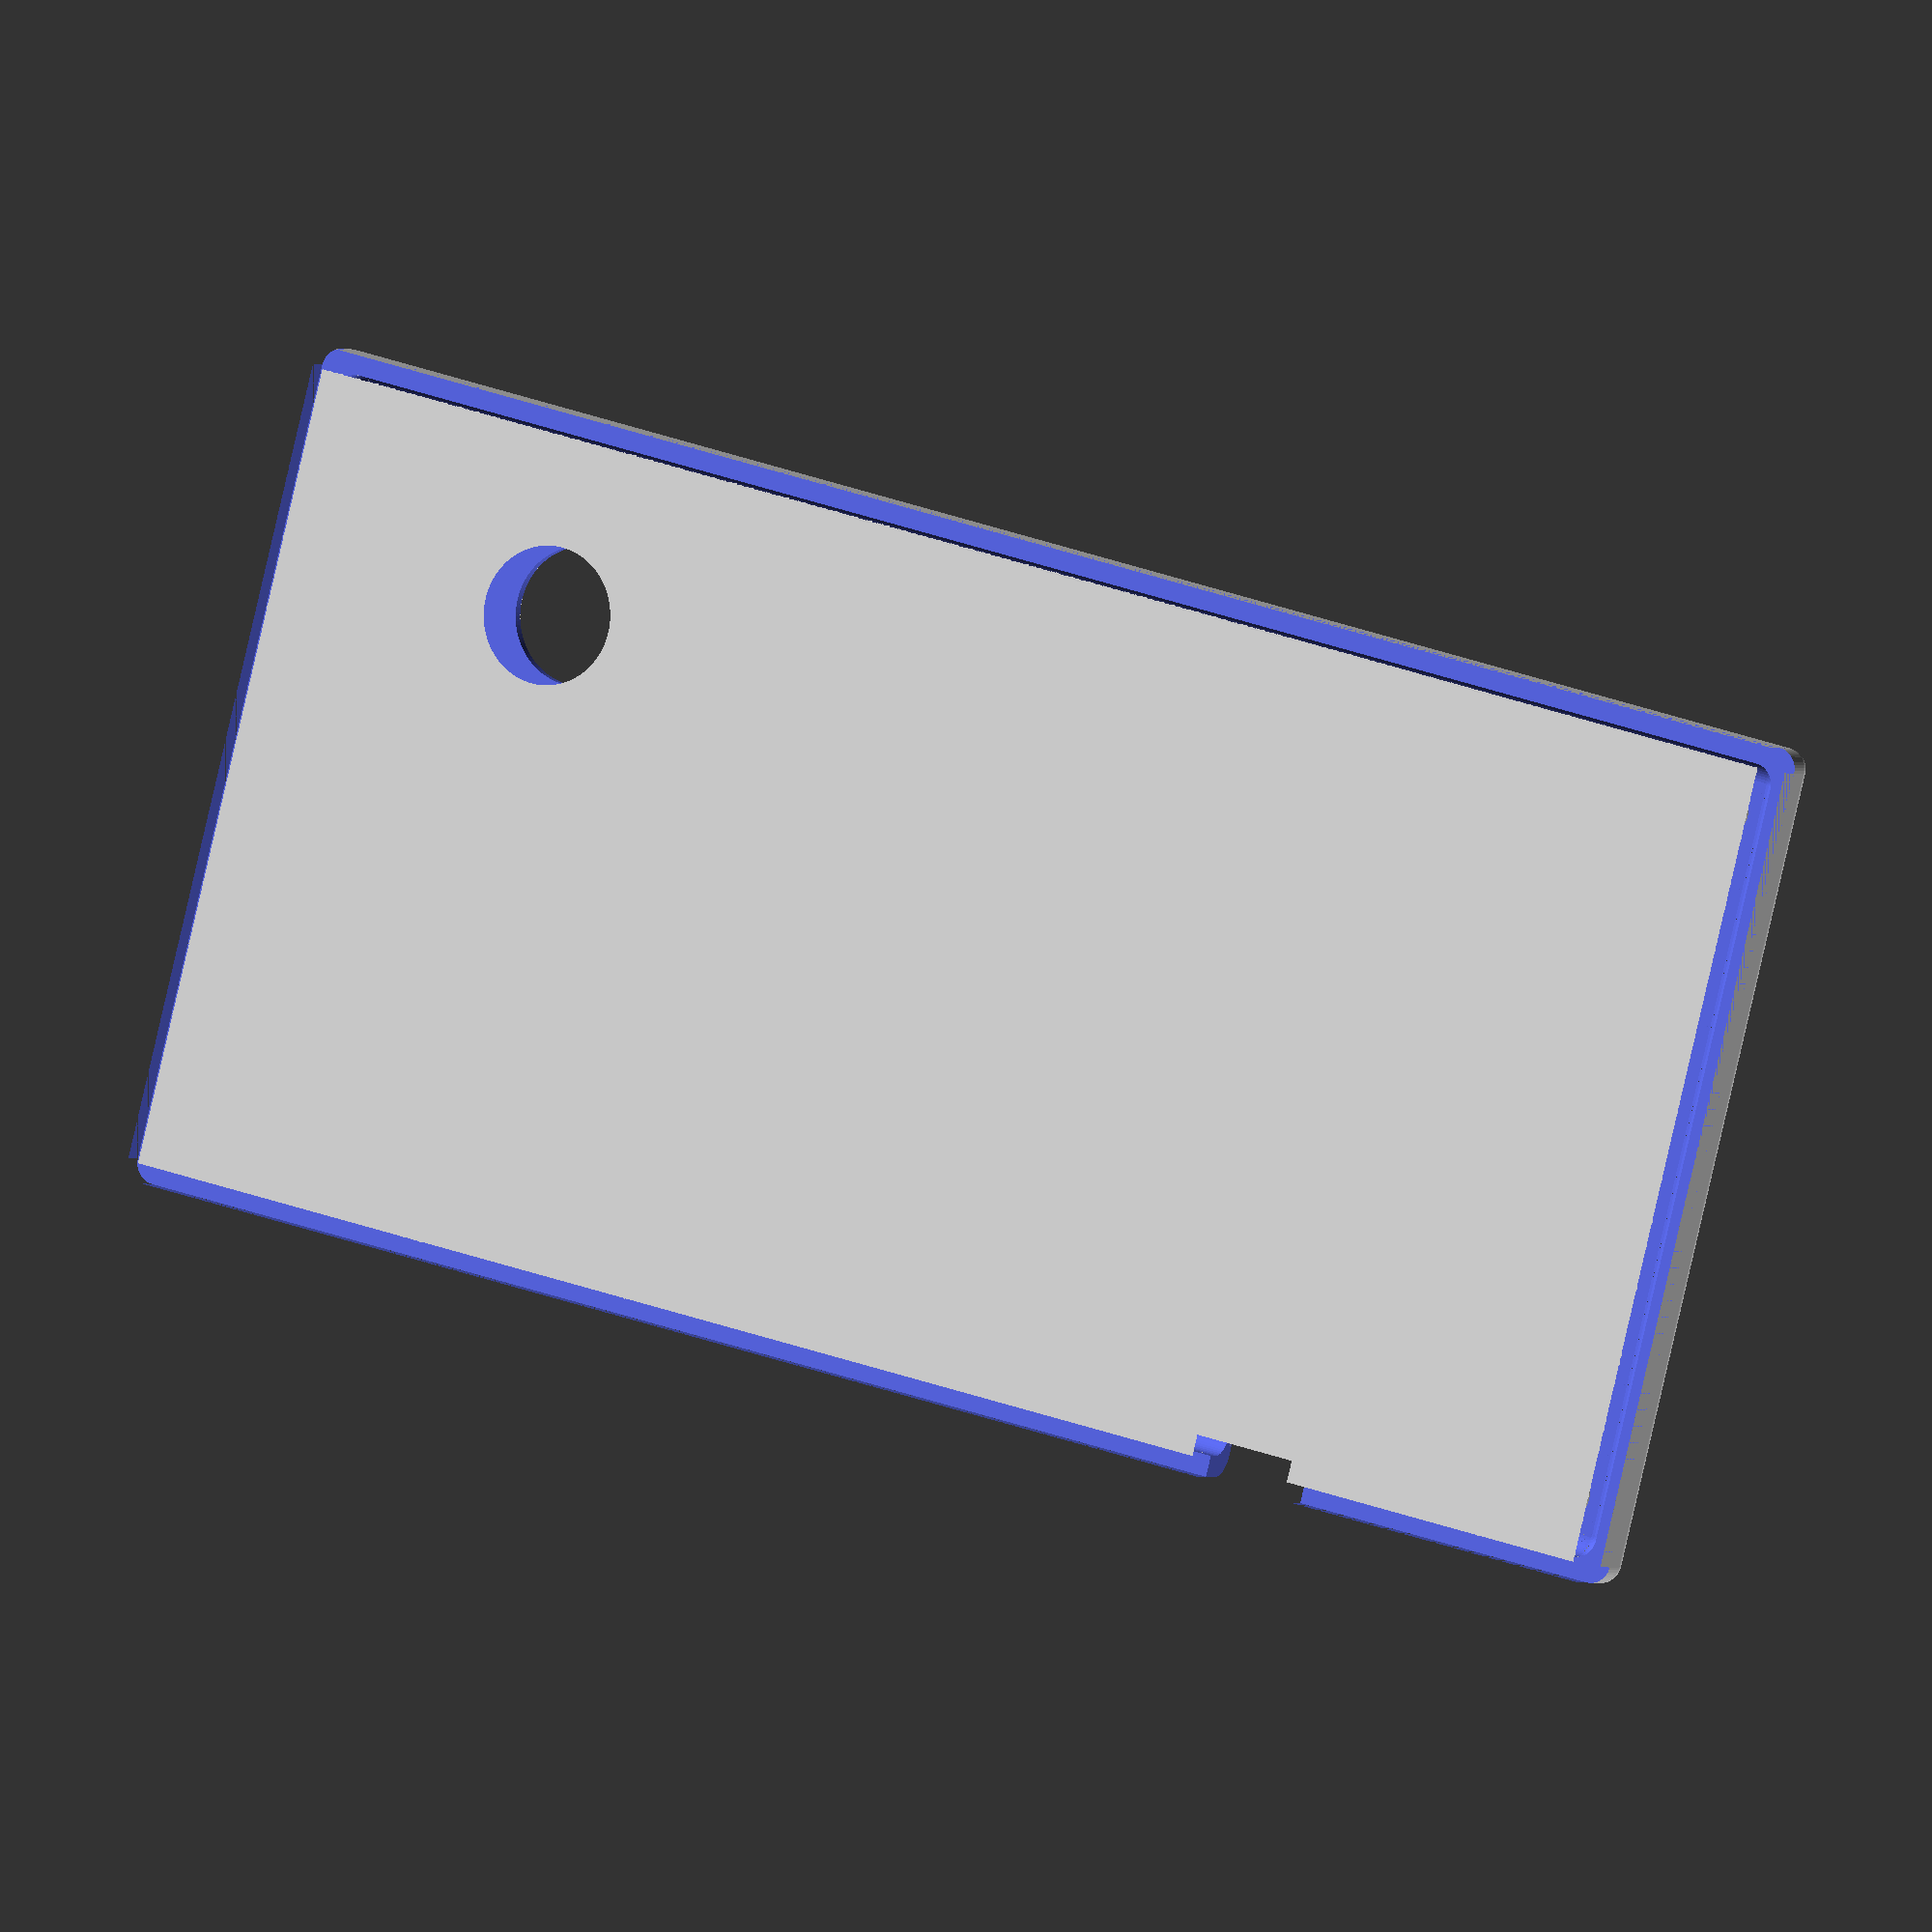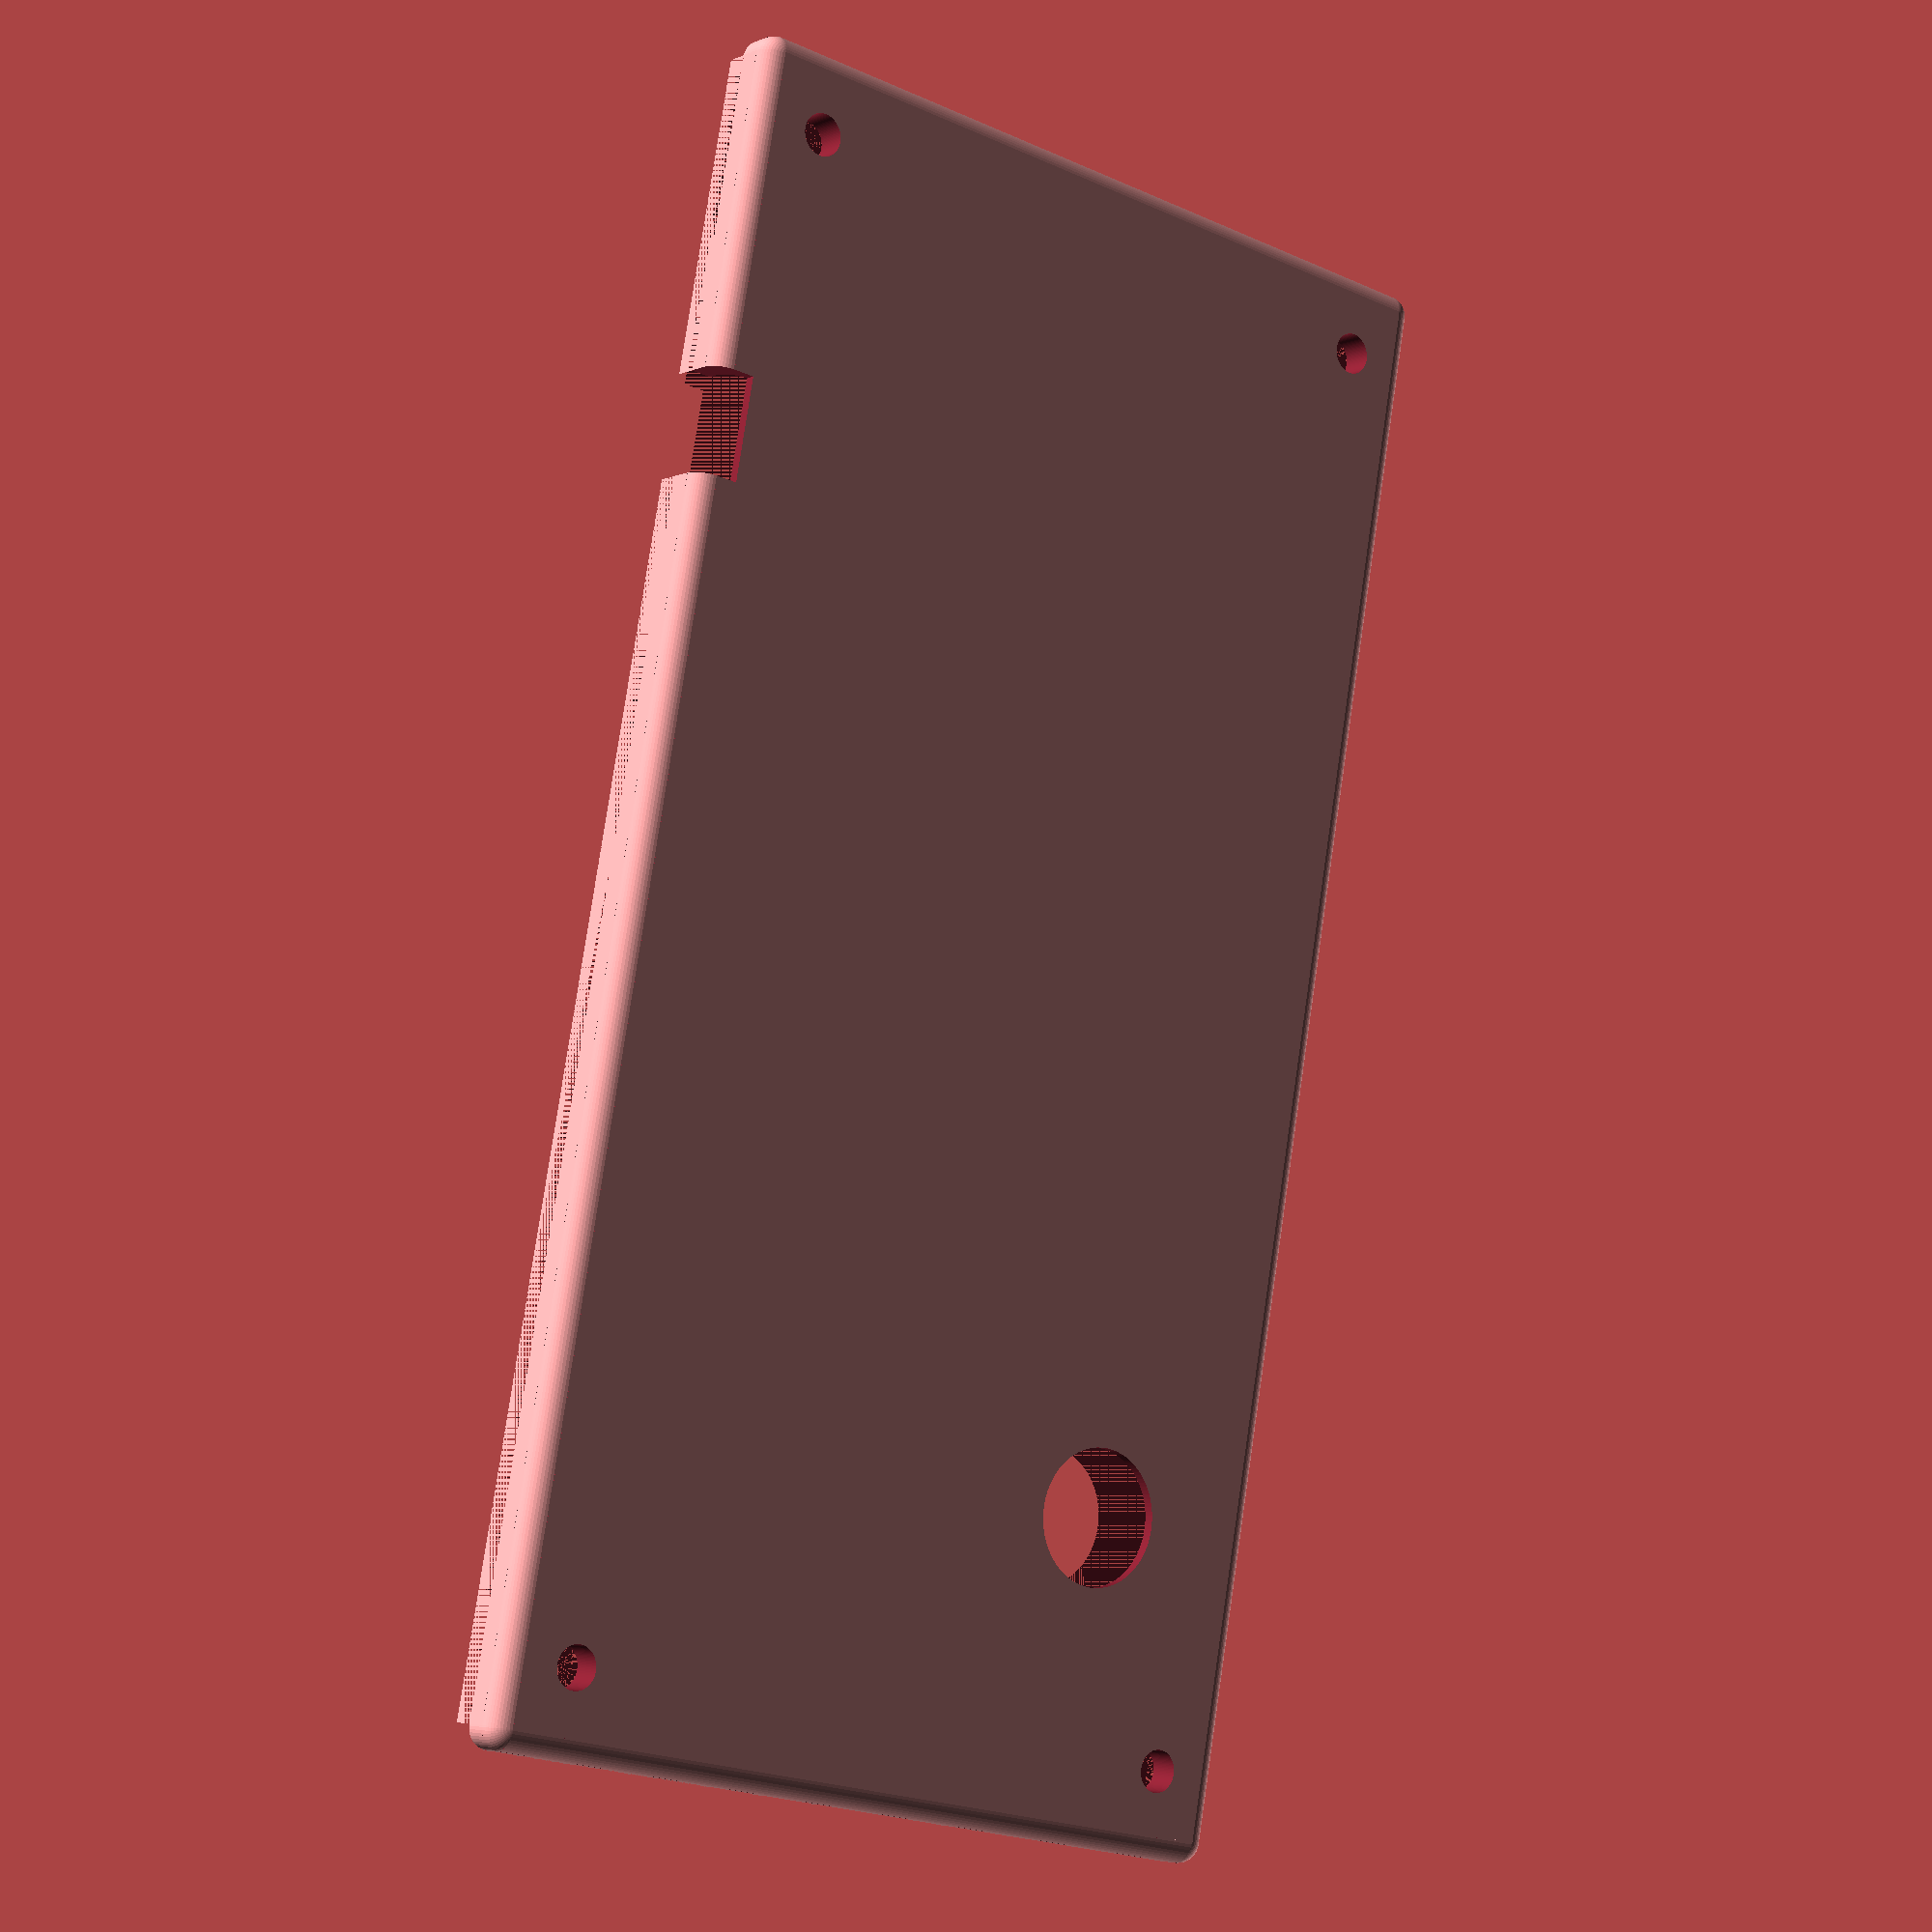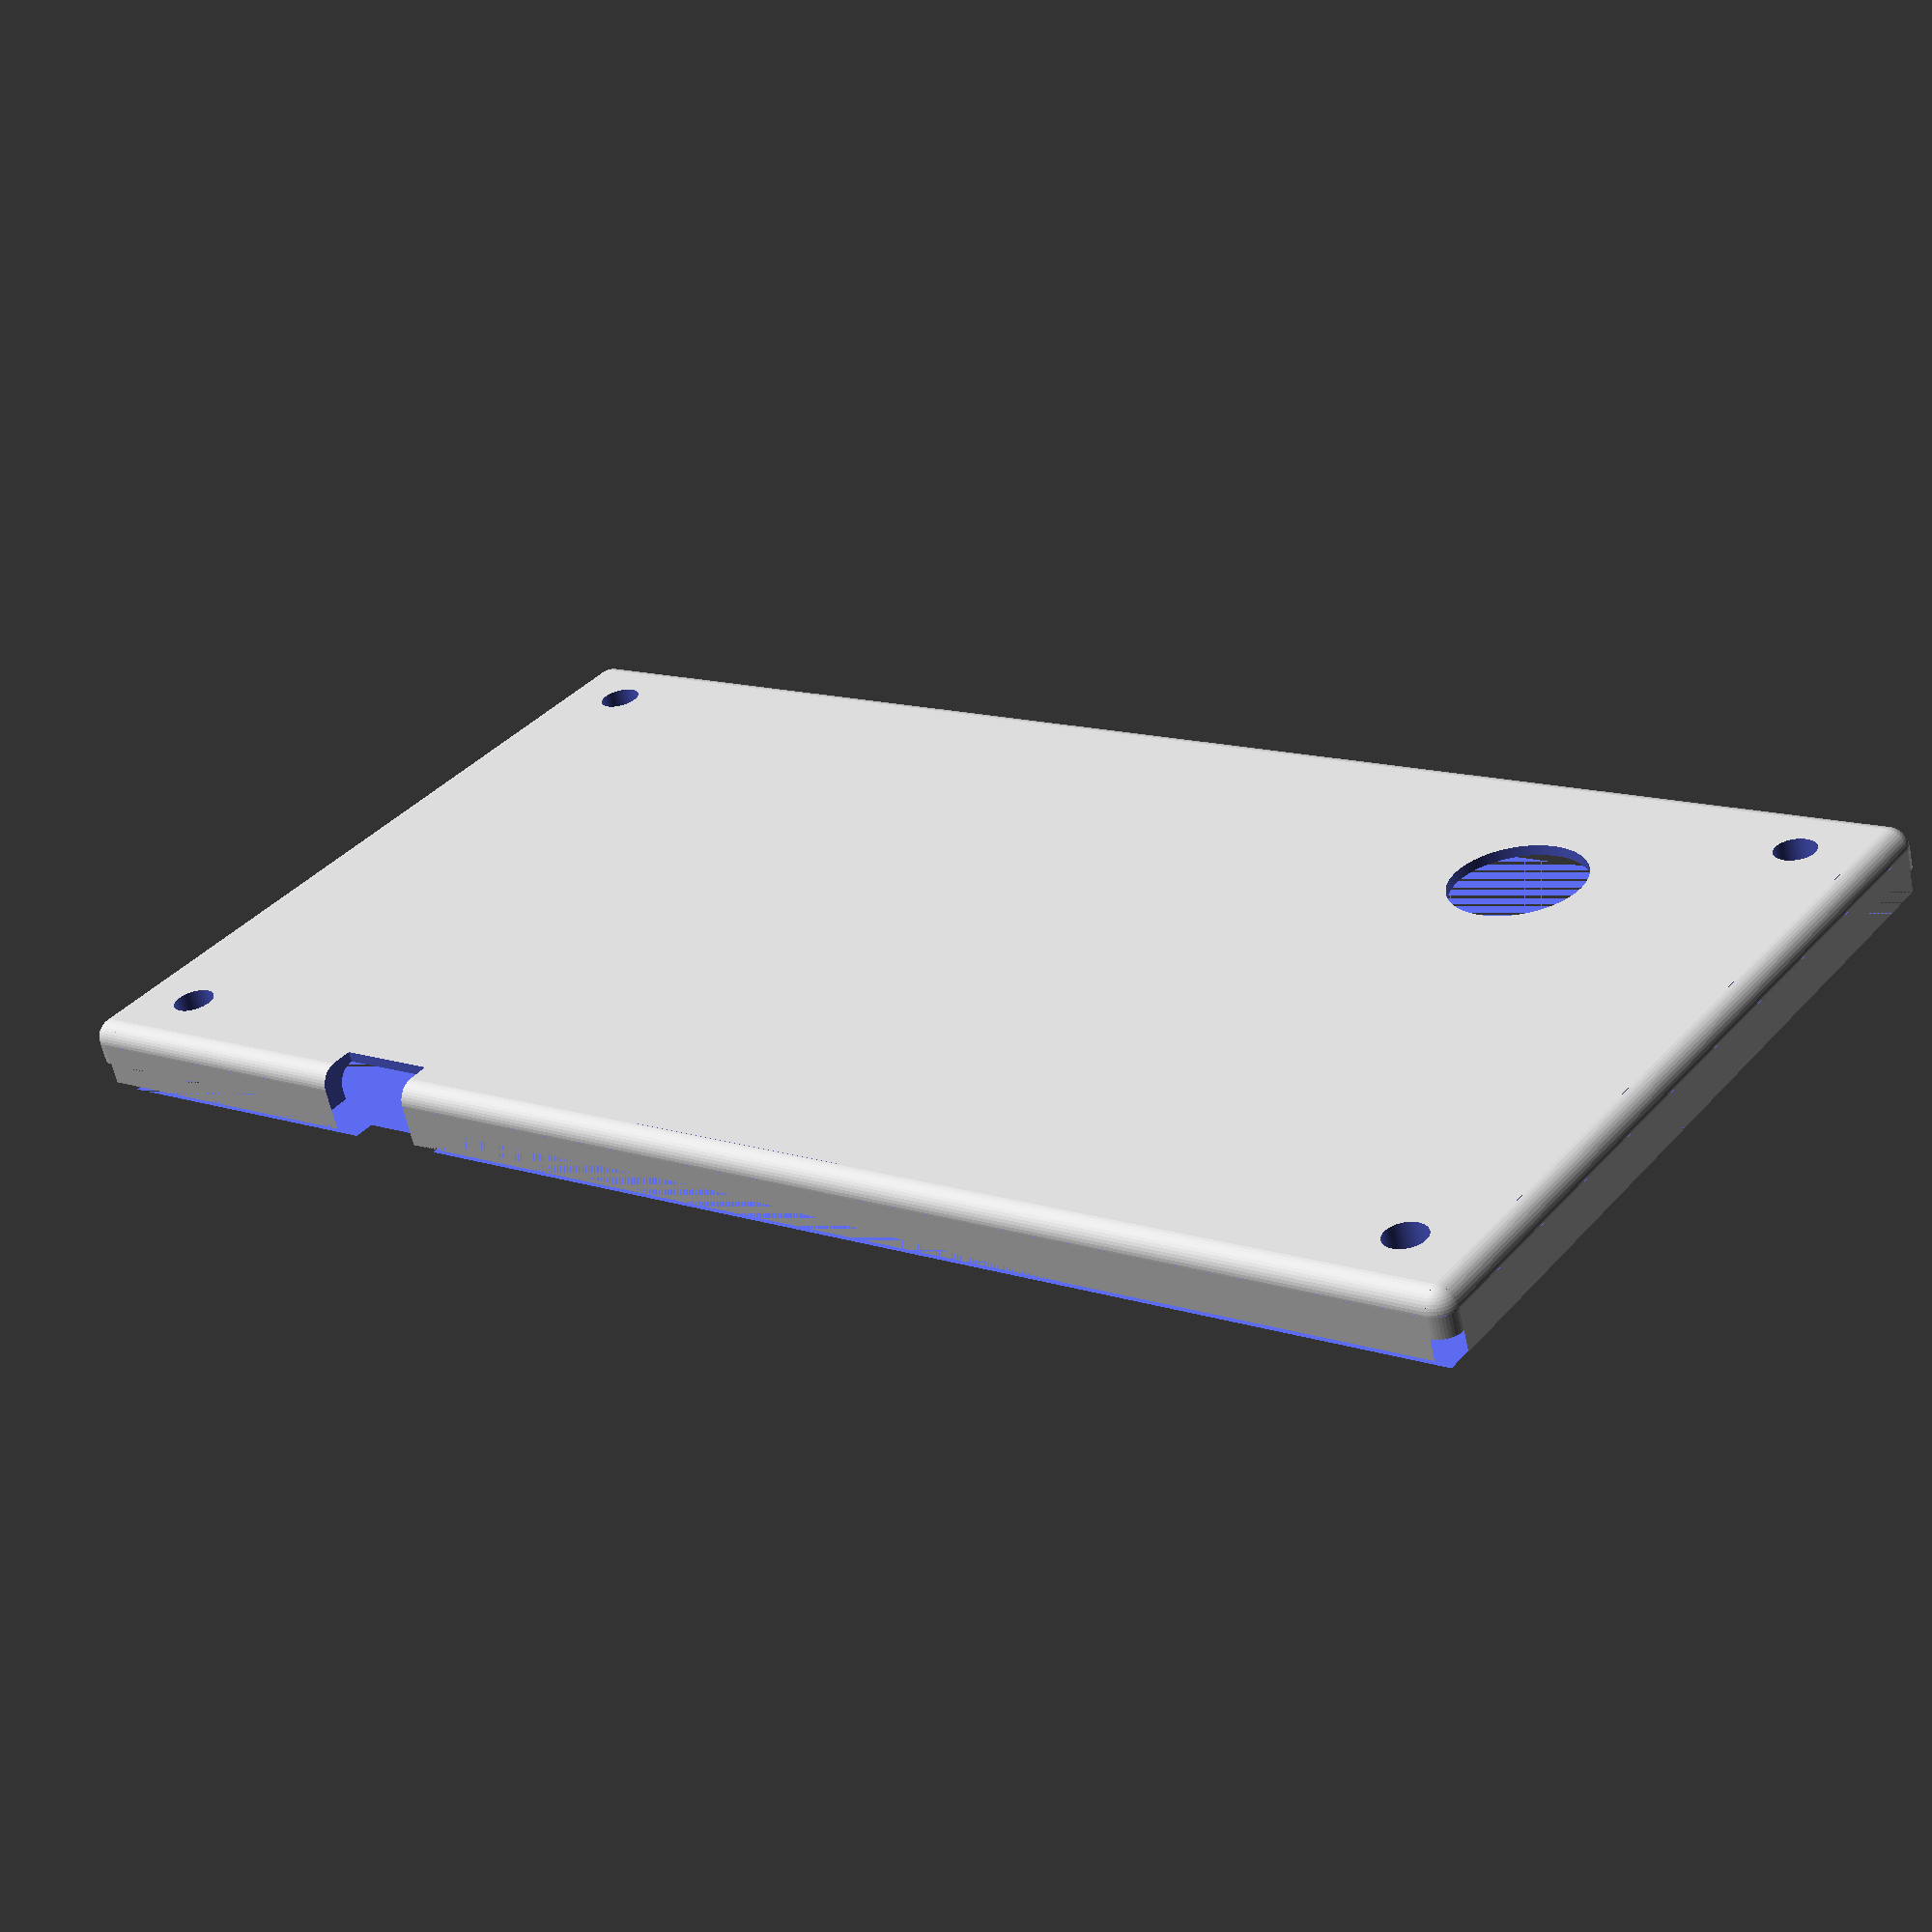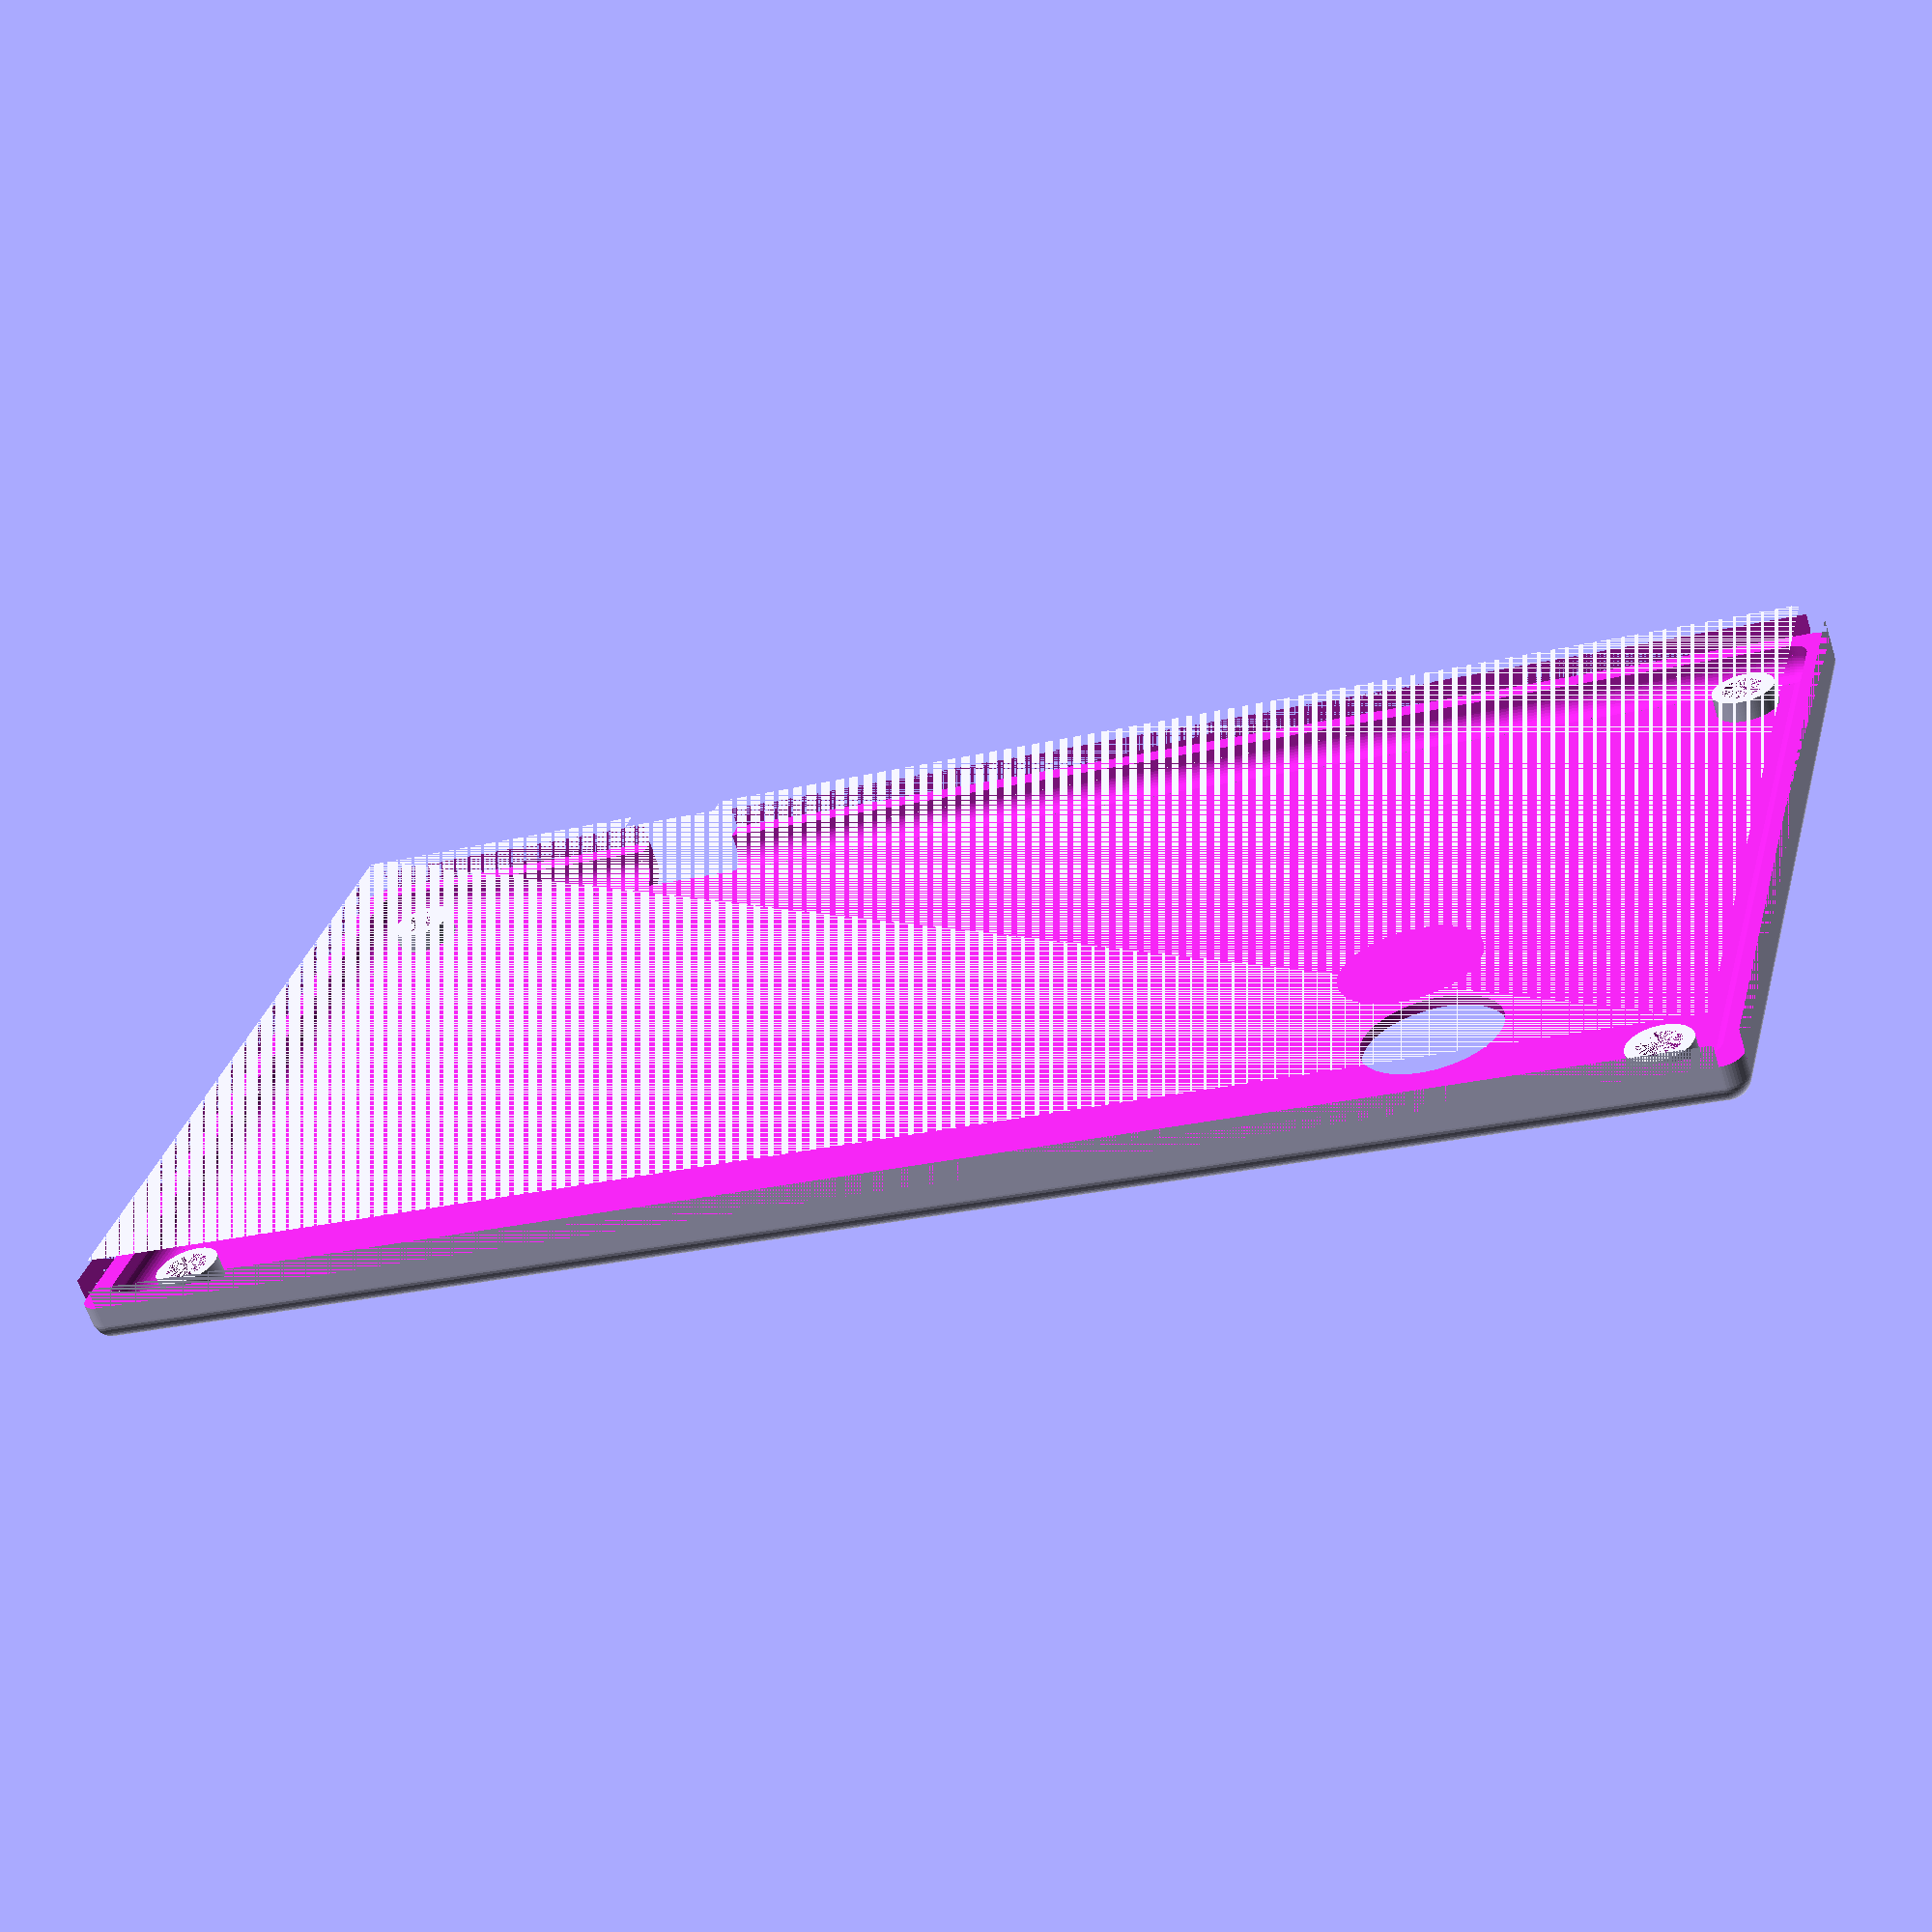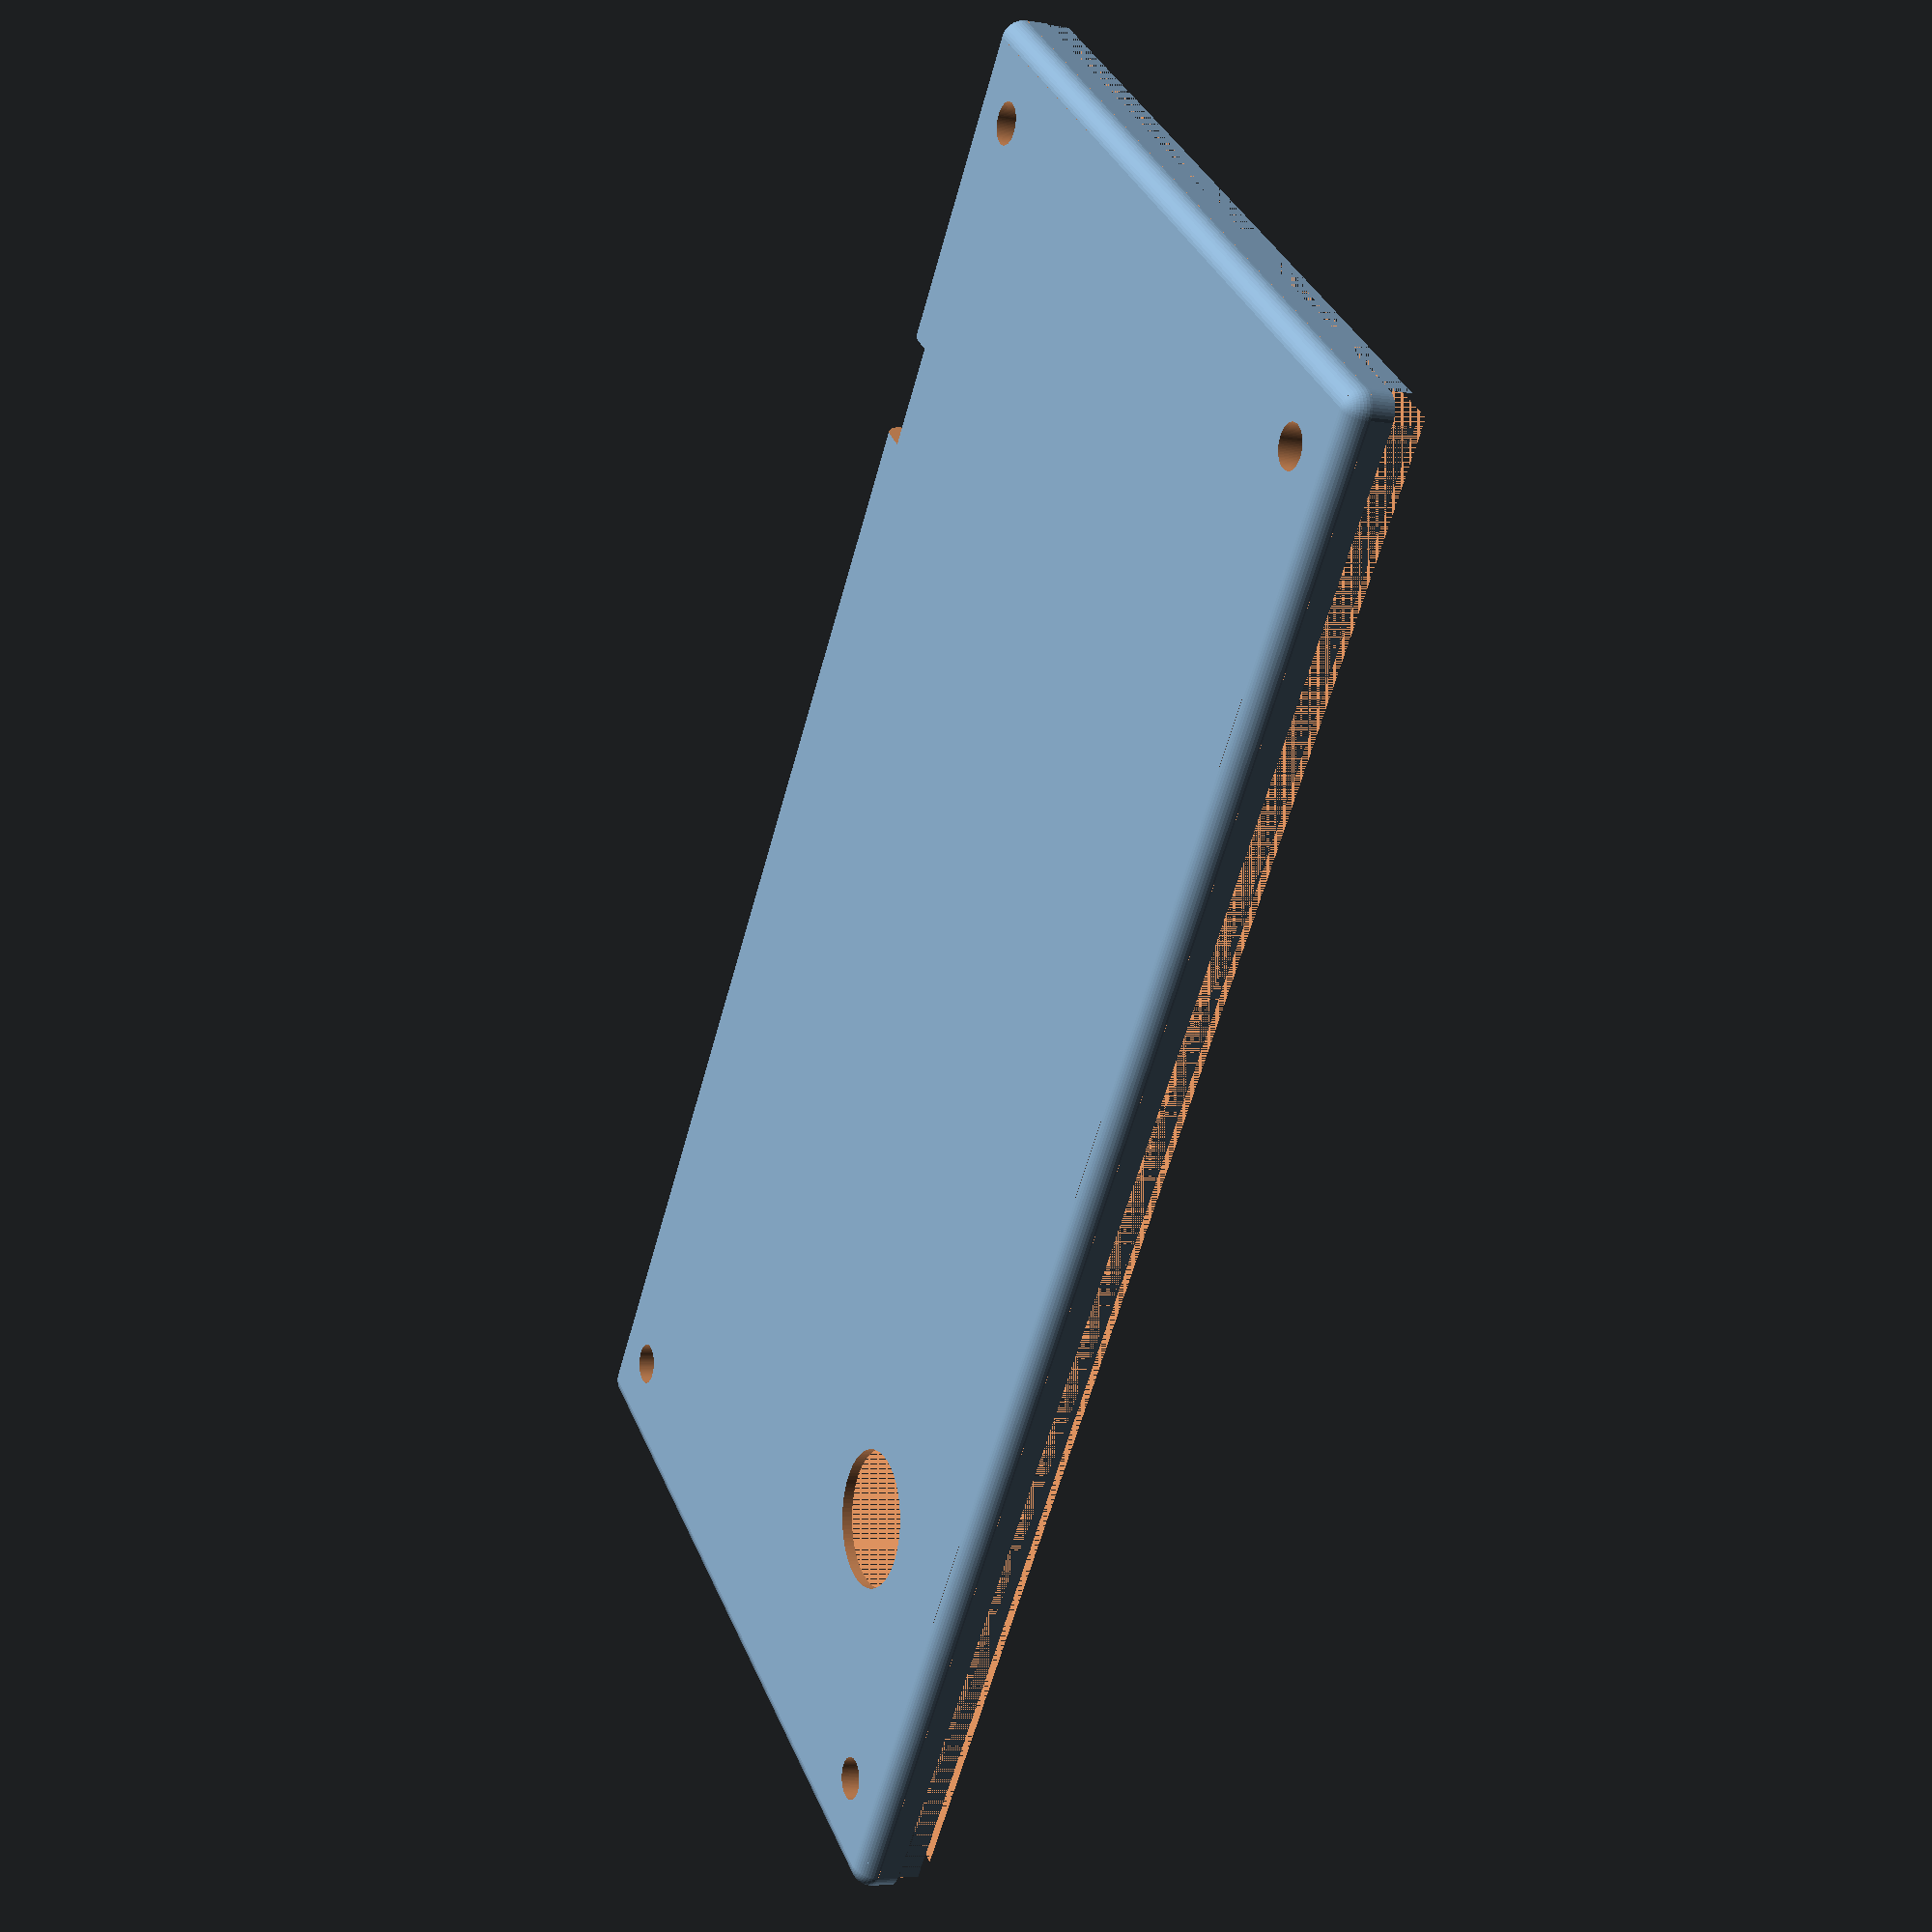
<openscad>
// Hack RF Case - openfly
// usb hole 10mm x 7mm
// antenna hole = 6.5 mm radius

// outer shell parameters
pad = 0.1;	// Padding to maintain manifold
box_l = 156;	// Length
box_w = 80;	// Width
box_h = 8;	// Height
round_r = 2;	// Radius of round
smooth = 45;	// Number of facets of rounding cylinder

place_screwholes();

module place_screwholes() {
    screwplace();
    difference() {
        cutout_top();
        screwholes();
    }
}

module cutout_top() {
    difference() {
        top();
        outer_shell(0.1, 152, 76, 6, round_r, smooth);
    }
}

module top() {
    difference() { 
        outer_shell(pad, box_l, box_w, box_h, round_r, smooth);
        translate([0,0,-2])
            cube([156, 80, 4], fn=100, center=true);
    }
}

module outer_shell(pad, box_l, box_w, box_h, round_r, smooth) {
// To fix the corners cut the main cube with smaller cubes with spheres remove
    difference() {
        cube([box_l, box_w, box_h], center = true);

        translate([0, -box_w/2+round_r, box_h/2-round_r]) {
            difference() {
                translate([0,-round_r-pad,round_r+pad])
                cube([box_l+2*pad, round_r*2+pad, round_r*2+pad], center = true);
                     rotate(a=[0,90,0])
                cylinder(box_l+4*pad,round_r,round_r,center=true,$fn=smooth);
            }
        }
        translate([0, box_w/2-round_r, box_h/2-round_r]) {
            difference() {
                translate([0,round_r+pad,round_r+pad])
                    cube([box_l+2*pad, round_r*2+pad, round_r*2+pad], center = true);
                rotate(a=[0,90,0])
                cylinder(box_l+4*pad,round_r,round_r,center=true,$fn=smooth);
            }
        }
        translate([0, -box_w/2+round_r, -box_h/2+round_r]) {
            difference() {
                translate([0,-round_r-pad,-round_r-pad])
                    cube([box_l+2*pad, round_r*2+pad, round_r*2+pad], center = true);
                rotate(a=[0,90,0])
                    cylinder(box_l+4*pad,round_r,round_r,center=true,$fn=smooth);
            }
        }
        translate([0, box_w/2-round_r, -box_h/2+round_r]) {
            difference() {
                translate([0,round_r+pad,-round_r-pad])
                    cube([box_l+2*pad, round_r*2+pad, round_r*2+pad], center = true);
                rotate(a=[0,90,0])
                cylinder(box_l+4*pad,round_r,round_r,center=true,$fn=smooth);
            }
        }

        translate([-box_l/2+round_r, box_w/2-round_r, 0]) {
            difference() {
                translate([-round_r-pad,round_r+pad,0])
                    cube([round_r*2+pad, round_r*2+pad, box_h+2*pad], center = true);
                cylinder(box_h+4*pad,round_r,round_r,center=true,$fn=smooth);
            }
        }
        translate([box_l/2-round_r, box_w/2-round_r, 0]) {
            difference() {
                translate([round_r+pad,round_r+pad,0])
                    cube([round_r*2+pad, round_r*2+pad, box_h+2*pad], center = true);
                cylinder(box_h+4*pad,round_r,round_r,center=true,$fn=smooth);
            }
        }
    
        translate([-box_l/2+round_r, -box_w/2+round_r, 0]) {
            difference() {
                translate([-round_r-pad,-round_r-pad,0])
                    cube([round_r*2+pad, round_r*2+pad, box_h+2*pad], center = true);
                cylinder(box_h+4*pad,round_r,round_r,center=true,$fn=smooth);
            }
        }
        translate([box_l/2-round_r, -box_w/2+round_r, 0]) {
            difference() {
                translate([round_r+pad,-round_r-pad,0])
                    cube([round_r*2+pad, round_r*2+pad, box_h+2*pad], center = true);
                cylinder(box_h+4*pad,round_r,round_r,center=true,$fn=smooth);
            }
        }

        translate([-box_l/2+round_r, 0, box_h/2-round_r]) {
            difference() {
                translate([-round_r-pad, 0, round_r+pad])
                    cube([round_r*2+pad, box_w+2*pad, round_r*2+pad], center = true);
                rotate(a=[0,90,90])
                    cylinder(box_w+4*pad,round_r,round_r,center=true,$fn=smooth);
            }
        }
        translate([box_l/2-round_r, 0, box_h/2-round_r]) {
            difference() {
                translate([round_r+pad, 0, round_r+pad])
                    cube([round_r*2+pad, box_w+2*pad, round_r*2+pad], center = true);
                rotate(a=[0,90,90])
                    cylinder(box_w+4*pad,round_r,round_r,center=true,$fn=smooth);
            }
        }
        translate([-box_l/2+round_r, 0, -box_h/2+round_r]) {
            difference() {
                translate([-round_r-pad, 0, -round_r-pad])
                    cube([round_r*2+pad, box_w+2*pad, round_r*2+pad], center = true);
                rotate(a=[0,90,90])
                    cylinder(box_w+4*pad,round_r,round_r,center=true,$fn=smooth);
            }
        }
        translate([box_l/2-round_r, 0, -box_h/2+round_r]) {
            difference() {
                translate([round_r+pad, 0, -round_r-pad])
                    cube([round_r*2+pad, box_w+2*pad, round_r*2+pad], center = true);
                rotate(a=[0,90,90])
                    cylinder(box_w+4*pad,round_r,round_r,center=true,$fn=smooth);
            }
        }

        translate([box_l/2-round_r, box_w/2-round_r, box_h/2-round_r]) {
            difference() {
                translate([round_r+pad, round_r+pad, round_r+pad])
                    cube([round_r*2+pad, round_r*2+pad, round_r*2+pad], center = true);
                sphere(round_r,center=true,$fn=smooth);
            }
        }
        translate([-box_l/2+round_r, box_w/2-round_r, box_h/2-round_r]) {
            difference() {
                translate([-round_r-pad, round_r+pad, round_r+pad])
                    cube([round_r*2+pad, round_r*2+pad, round_r*2+pad], center = true);
                sphere(round_r,center=true,$fn=smooth);
            }
        }
        translate([box_l/2-round_r, -box_w/2+round_r, box_h/2-round_r]) {
            difference() {
                translate([round_r+pad, -round_r-pad, round_r+pad])
                    cube([round_r*2+pad, round_r*2+pad, round_r*2+pad], center = true);
                sphere(round_r,center=true,$fn=smooth);
            }
        }
        translate([-box_l/2+round_r, -box_w/2+round_r, box_h/2-round_r]) {
            difference() {
                translate([-round_r-pad, -round_r-pad, round_r+pad])
                    cube([round_r*2+pad, round_r*2+pad, round_r*2+pad], center = true);
                sphere(round_r,center=true,$fn=smooth);
            }
        }

        translate([box_l/2-round_r, box_w/2-round_r, -box_h/2+round_r]) {
            difference() {
                translate([round_r+pad, round_r+pad, -round_r-pad])
                    cube([round_r*2+pad, round_r*2+pad, round_r*2+pad], center = true);
                sphere(round_r,center=true,$fn=smooth);
            }
        }
        translate([-box_l/2+round_r, box_w/2-round_r, -box_h/2+round_r]) {
            difference() {
                translate([-round_r-pad, round_r+pad, -round_r-pad])
                    cube([round_r*2+pad, round_r*2+pad, round_r*2+pad], center = true);
                sphere(round_r,center=true,$fn=smooth);
            }
        }
        translate([box_l/2-round_r, -box_w/2+round_r, -box_h/2+round_r]) {
            difference() {
                translate([round_r+pad, -round_r-pad, -round_r-pad])
                    cube([round_r*2+pad, round_r*2+pad, round_r*2+pad], center = true);
                sphere(round_r,center=true,$fn=smooth);
            }
        }
        translate([-box_l/2+round_r, -box_w/2+round_r, -box_h/2+round_r]) {
            difference() {
                translate([-round_r-pad, -round_r-pad, -round_r-pad])
                    cube([round_r*2+pad, round_r*2+pad, round_r*2+pad], center = true);
                sphere(round_r,center=true,$fn=smooth);
            }
        }
    }
}

module screwout() {
    cylinder(h = 3, r1 = 3, r2 = 3, center = false, $fn=100);
}

module screwin() {
    cylinder(h = 12, r1 = 2, r2 = 2, center = false, $fn=100);
}

module usb_hole() {
    cube([10, 8, 17], center = true);
}

// 140 x 65.5
module screwplace() {
    translate([70, 32.75, 1]) {
        difference() {
            screwout();
            screwin();
        }
    }
    translate([70, -32.75, 1]) {
        difference() {
            screwout();
            screwin();
        }
    }
    translate([-70, 32.75, 1]) {
        difference() {
            screwout();
            screwin();
        }
    }
    translate([-70, -32.75, 1]) {
        difference() {
            screwout();
            screwin();
        }
    }
}

module antenna_hole() {
    cylinder(h = 12, r1 = 6.5, r2 = 6.5, center=true, $fn=100);
}

// x = 20, 13( 6.5 ), 123 y = 9, 13 ( 6.5 ), 58
// x 156 / 2 = 77.2 - 6.5 + 20 = 50.7 y 80 / 2 = 40 - 6.5 + 9 = 24.5 
module screwholes() {
    translate([70, 32.75, 1]) {
        screwin();
    }
    translate([70, -32.75, 1]) {
        screwin();
    }
    translate([-70, 32.75, 1]) {
        screwin();
    }
    translate([-70, -32.75, 1]) {
        screwin();
    }
    translate([-48, -21.5, 0]) {
        antenna_hole();
    }
    translate([40.7, 40, 0]) {
        usb_hole();
    } 
}
</openscad>
<views>
elev=180.7 azim=345.6 roll=334.9 proj=o view=solid
elev=4.8 azim=280.5 roll=322.7 proj=p view=wireframe
elev=62.3 azim=216.7 roll=12.1 proj=p view=solid
elev=243.9 azim=165.5 roll=342.4 proj=p view=solid
elev=186.0 azim=127.6 roll=115.7 proj=p view=wireframe
</views>
